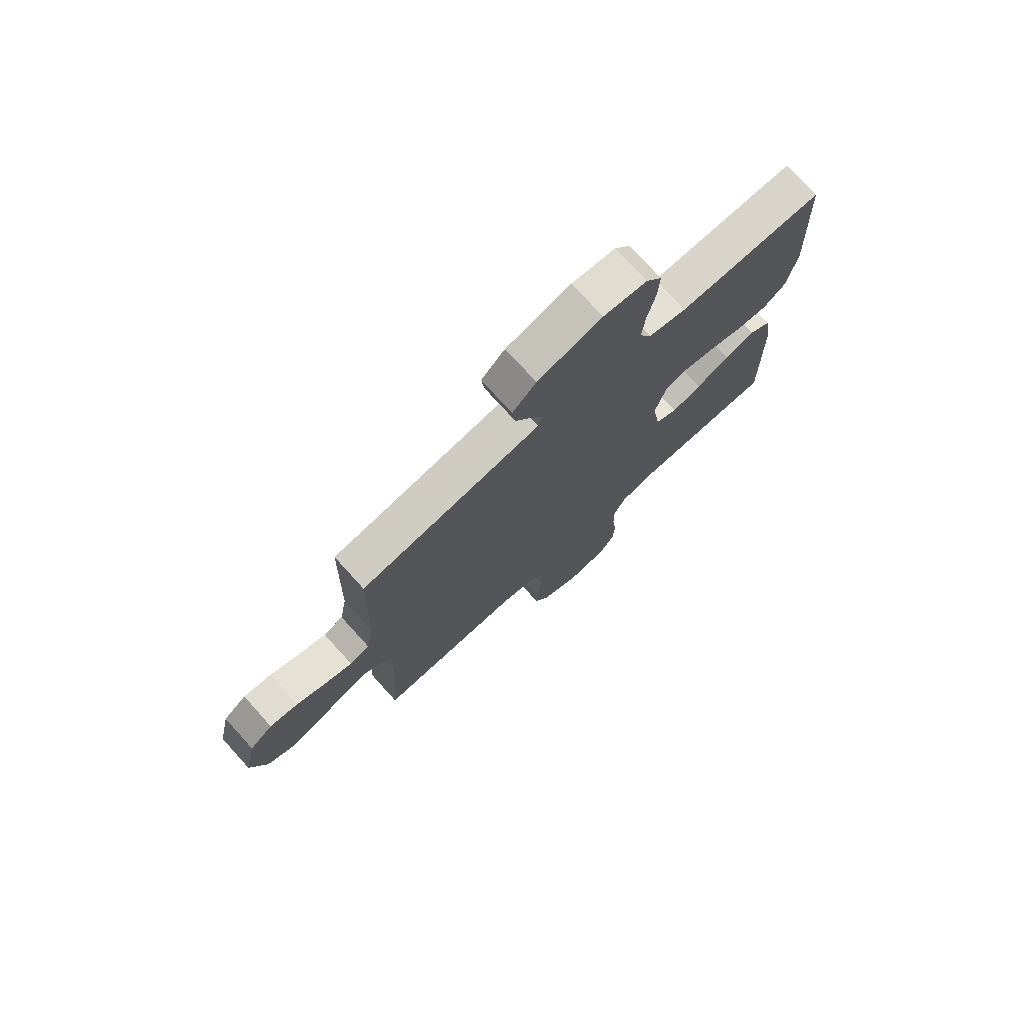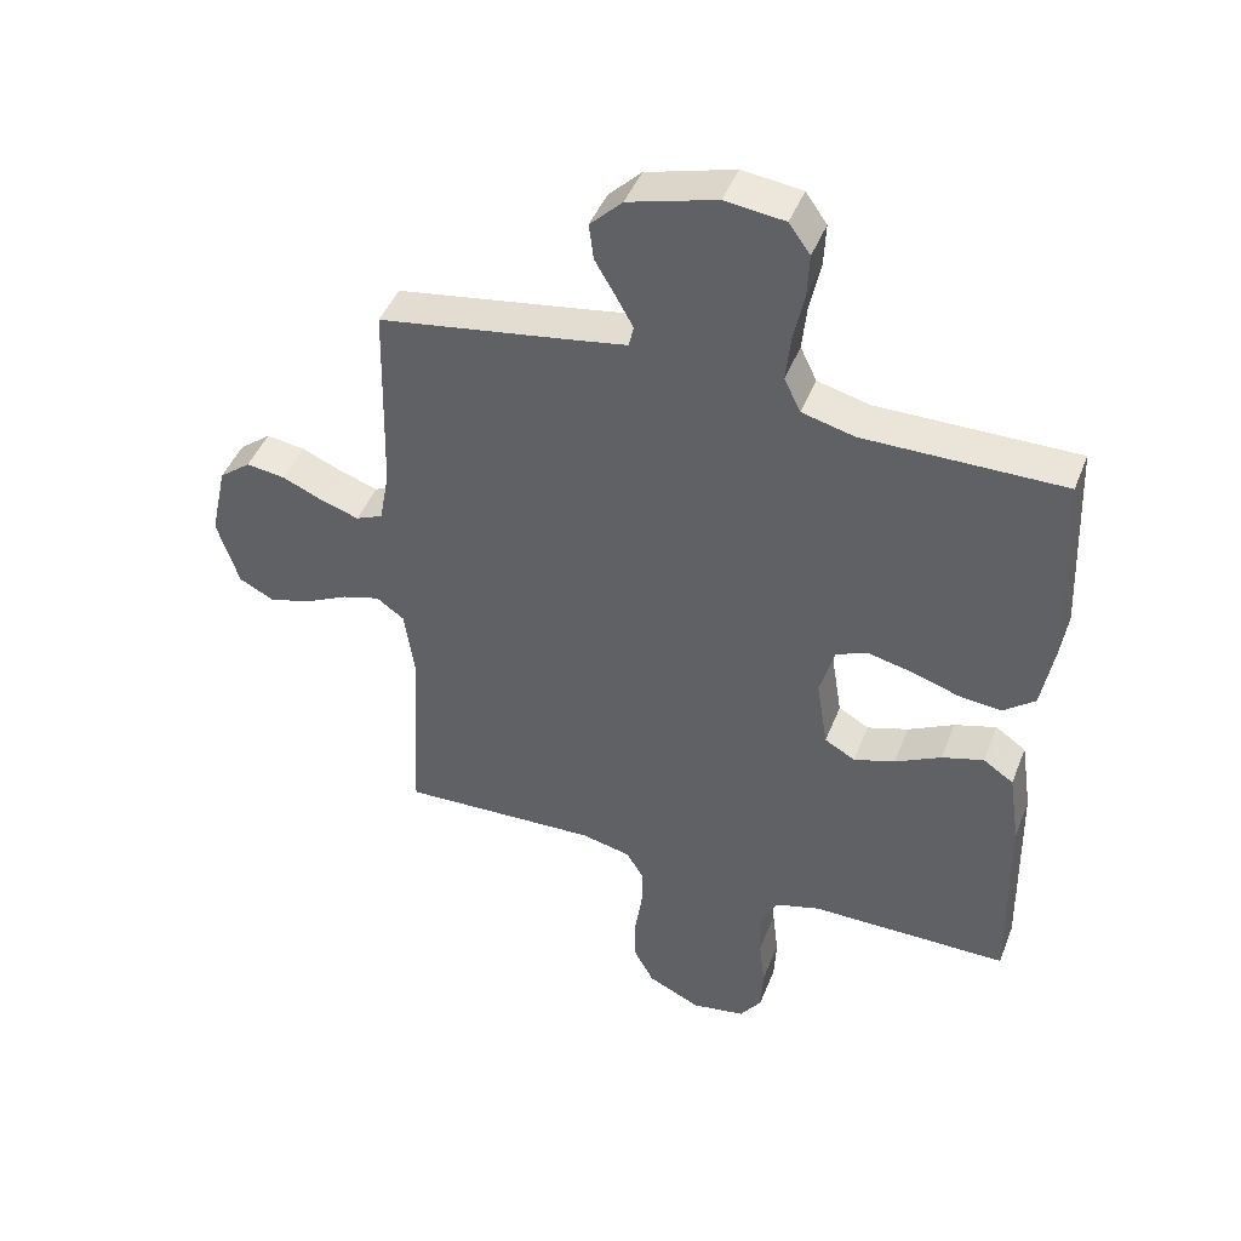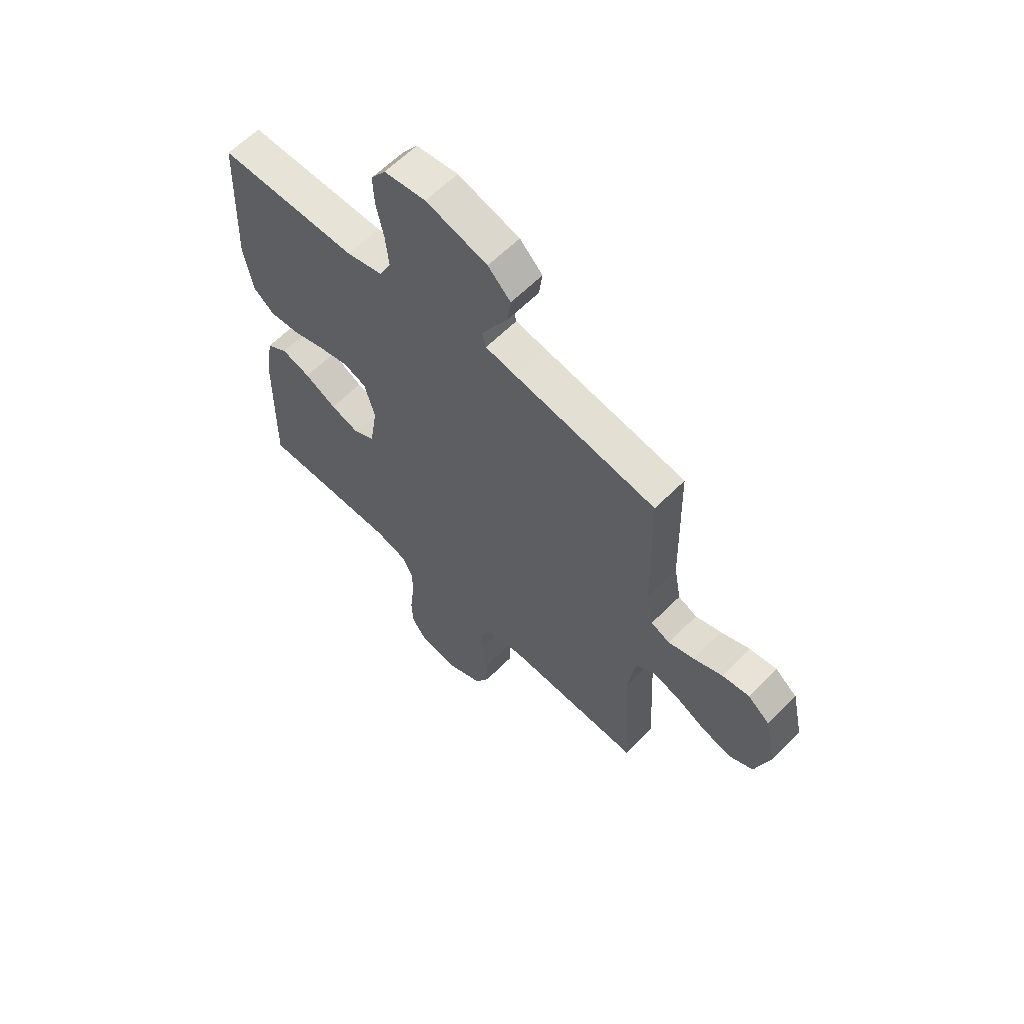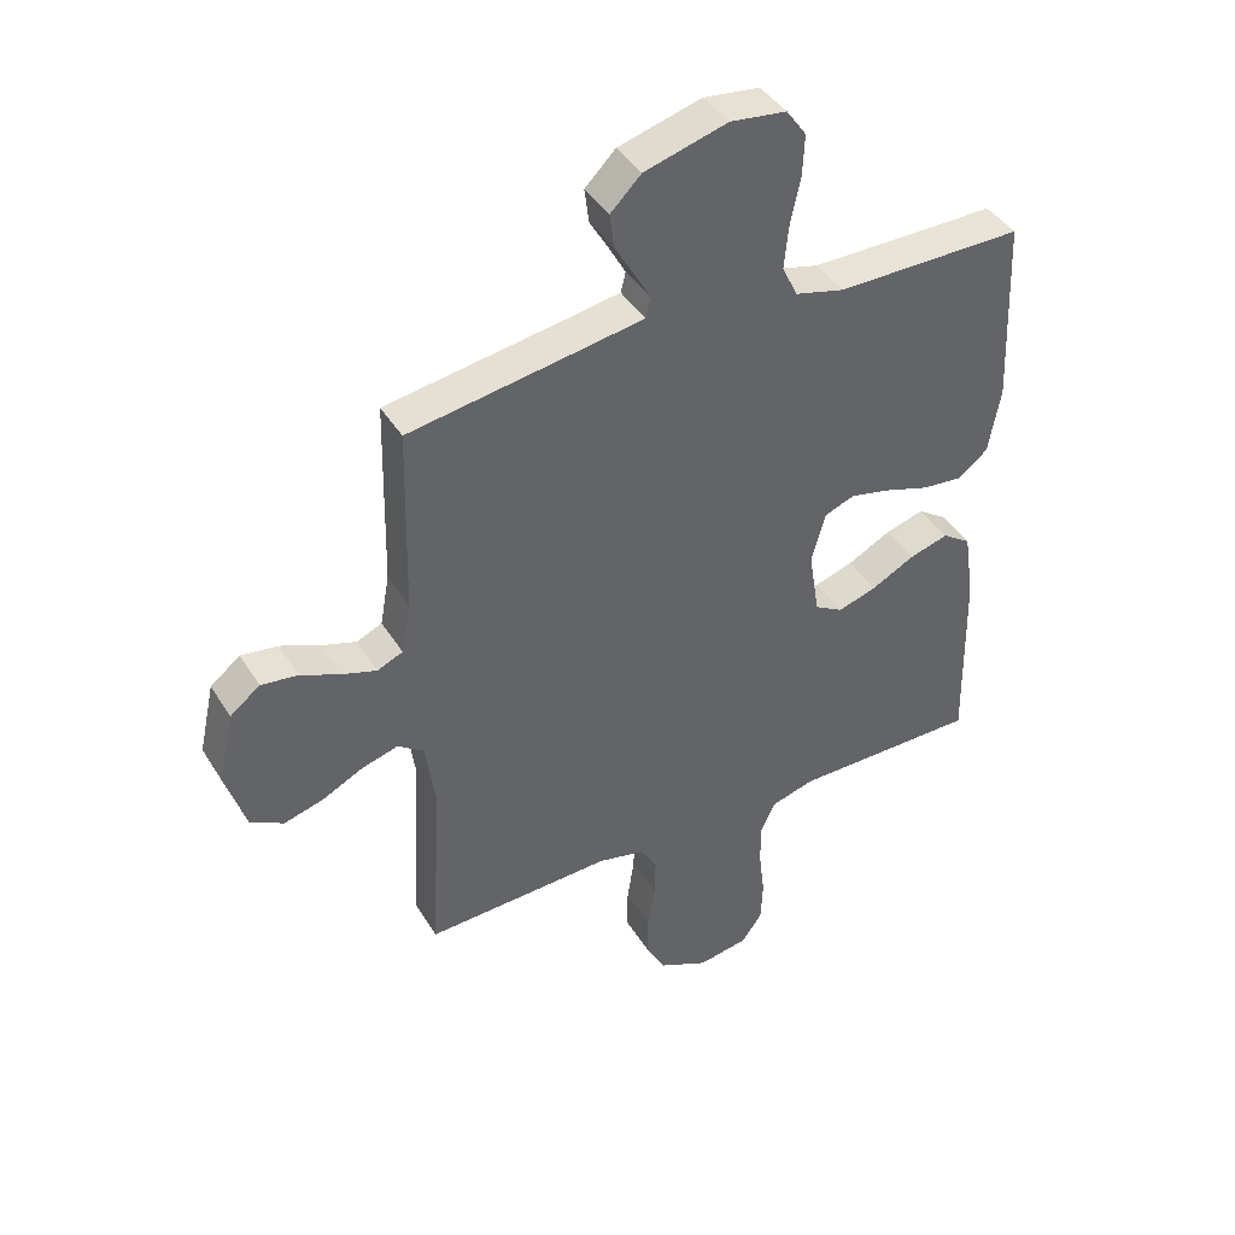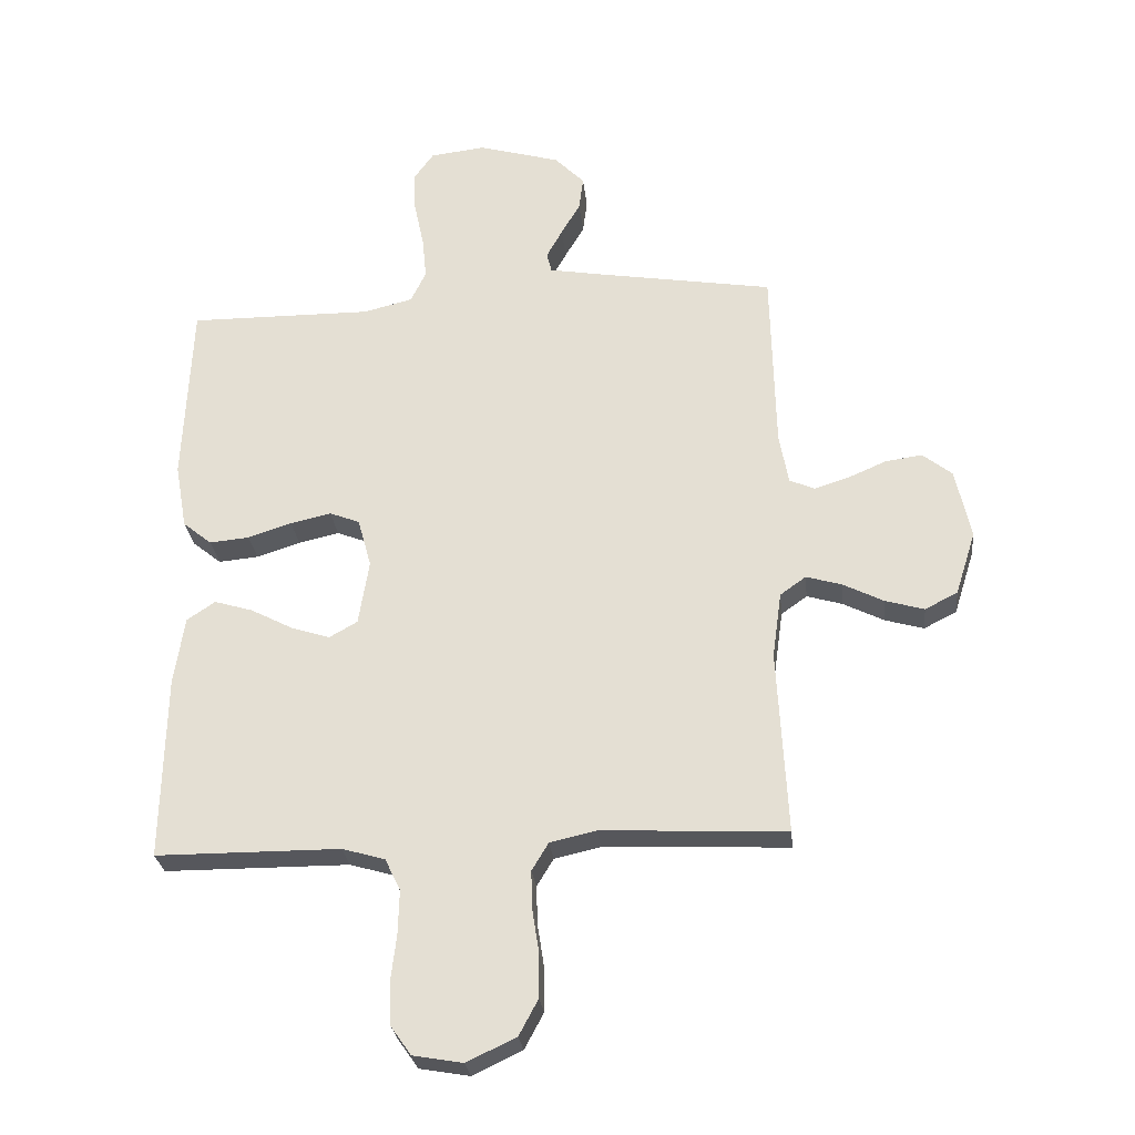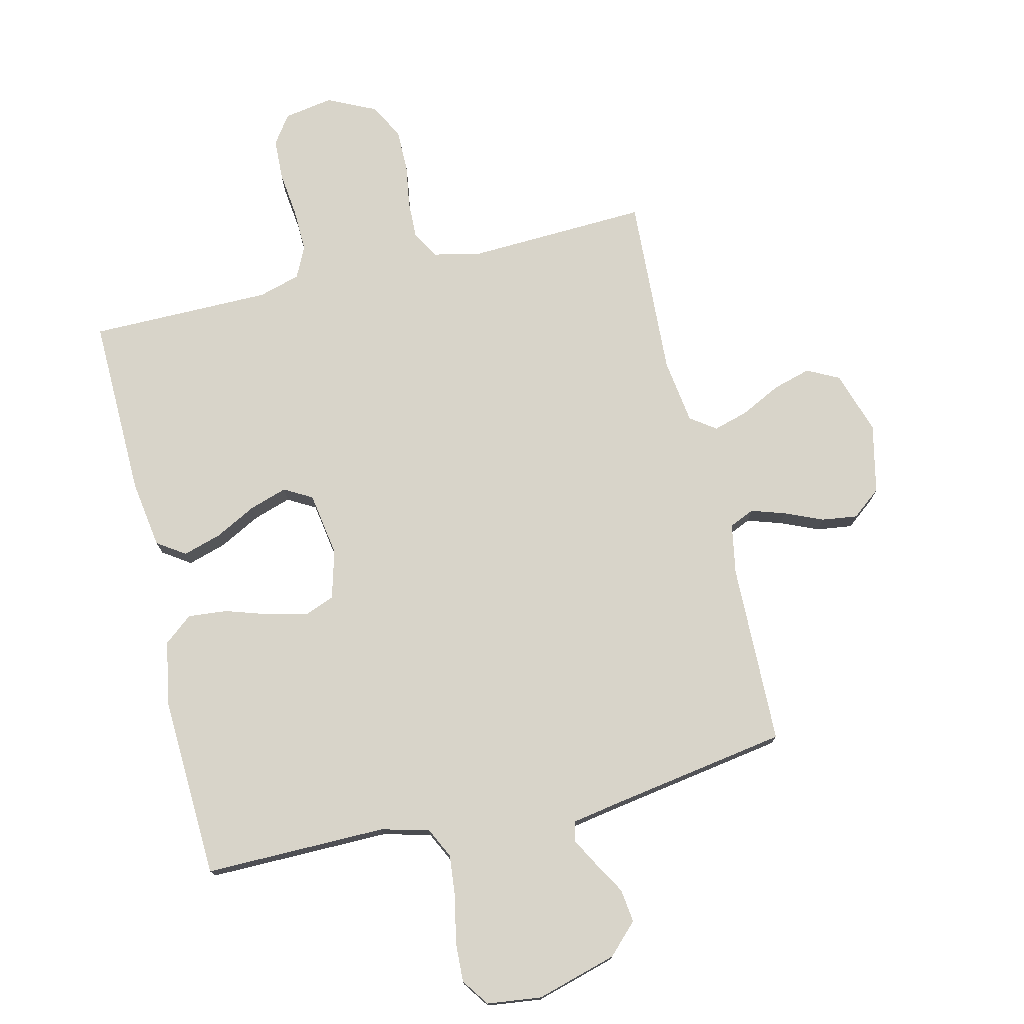
<metadata>
{"format":"obj","ext":"obj","renderer":"f3d","projection":"perspective","resolution":1024,"background":"white","views":[{"elev":75.1,"azim":137.8,"up":"+Z"},{"elev":45.0,"azim":-159.3,"up":"+Z"},{"elev":61.4,"azim":44.4,"up":"+Z"},{"elev":41.8,"azim":150.8,"up":"+Z"},{"elev":-27.5,"azim":6.0,"up":"+Z"},{"elev":75.3,"azim":-13.4,"up":"+Y"}]}
</metadata>
<code>
v -0.5 0.07 0.5
v -0.2 0.07 0.498
v -0.121 0.07 0.518
v -0.096 0.07 0.569
v -0.103 0.07 0.639
v -0.119 0.07 0.714
v -0.122 0.07 0.78
v -0.09 0.07 0.825
v 0 0.07 0.836
v 0.133 0.07 0.798
v 0.182 0.07 0.749
v 0.175 0.07 0.694
v 0.144 0.07 0.641
v 0.118 0.07 0.594
v 0.126 0.07 0.562
v 0.2 0.07 0.549
v 0.5 0.07 0.5
v 0.507 0.07 0.2
v 0.522 0.07 0.117
v 0.563 0.07 0.099
v 0.619 0.07 0.117
v 0.682 0.07 0.144
v 0.741 0.07 0.152
v 0.789 0.07 0.114
v 0.814 0.07 0
v 0.781 0.07 -0.104
v 0.728 0.07 -0.131
v 0.665 0.07 -0.113
v 0.599 0.07 -0.08
v 0.541 0.07 -0.063
v 0.499 0.07 -0.093
v 0.484 0.07 -0.2
v 0.5 0.07 -0.5
v 0.2 0.07 -0.487
v 0.125 0.07 -0.504
v 0.098 0.07 -0.549
v 0.1 0.07 -0.612
v 0.111 0.07 -0.683
v 0.111 0.07 -0.753
v 0.08 0.07 -0.811
v 0 0.07 -0.849
v -0.081 0.07 -0.835
v -0.114 0.07 -0.788
v -0.117 0.07 -0.72
v -0.108 0.07 -0.644
v -0.106 0.07 -0.573
v -0.131 0.07 -0.521
v -0.2 0.07 -0.501
v -0.5 0.07 -0.5
v -0.494 0.07 -0.2
v -0.477 0.07 -0.088
v -0.431 0.07 -0.057
v -0.368 0.07 -0.076
v -0.299 0.07 -0.112
v -0.237 0.07 -0.132
v -0.191 0.07 -0.106
v -0.174 0.07 0
v -0.196 0.07 0.08
v -0.245 0.07 0.099
v -0.311 0.07 0.084
v -0.382 0.07 0.061
v -0.447 0.07 0.055
v -0.494 0.07 0.093
v -0.513 0.07 0.2
v -0.5 0 0.5
v -0.2 0 0.498
v -0.121 0 0.518
v -0.096 0 0.569
v -0.103 0 0.639
v -0.119 0 0.714
v -0.122 0 0.78
v -0.09 0 0.825
v 0 0 0.836
v 0.133 0 0.798
v 0.182 0 0.749
v 0.175 0 0.694
v 0.144 0 0.641
v 0.118 0 0.594
v 0.126 0 0.562
v 0.2 0 0.549
v 0.5 0 0.5
v 0.507 0 0.2
v 0.522 0 0.117
v 0.563 0 0.099
v 0.619 0 0.117
v 0.682 0 0.144
v 0.741 0 0.152
v 0.789 0 0.114
v 0.814 0 0
v 0.781 0 -0.104
v 0.728 0 -0.131
v 0.665 0 -0.113
v 0.599 0 -0.08
v 0.541 0 -0.063
v 0.499 0 -0.093
v 0.484 0 -0.2
v 0.5 0 -0.5
v 0.2 0 -0.487
v 0.125 0 -0.504
v 0.098 0 -0.549
v 0.1 0 -0.612
v 0.111 0 -0.683
v 0.111 0 -0.753
v 0.08 0 -0.811
v 0 0 -0.849
v -0.081 0 -0.835
v -0.114 0 -0.788
v -0.117 0 -0.72
v -0.108 0 -0.644
v -0.106 0 -0.573
v -0.131 0 -0.521
v -0.2 0 -0.501
v -0.5 0 -0.5
v -0.494 0 -0.2
v -0.477 0 -0.088
v -0.431 0 -0.057
v -0.368 0 -0.076
v -0.299 0 -0.112
v -0.237 0 -0.132
v -0.191 0 -0.106
v -0.174 0 0
v -0.196 0 0.08
v -0.245 0 0.099
v -0.311 0 0.084
v -0.382 0 0.061
v -0.447 0 0.055
v -0.494 0 0.093
v -0.513 0 0.2
f 64 1 2
f 63 64 2
f 62 63 2
f 61 62 2
f 60 61 2
f 59 60 2 3
f 58 59 3 4
f 57 58 4
f 52 53 54
f 51 52 54
f 50 51 54
f 49 50 54
f 48 49 54
f 47 48 54 55
f 46 47 55 56
f 43 44 45
f 42 43 45
f 41 42 45
f 40 41 45
f 39 40 45
f 38 39 45
f 37 38 45
f 36 37 45 46
f 46 56 57
f 36 46 57
f 35 36 57
f 32 33 34
f 35 57 4
f 34 35 4
f 32 34 4
f 31 32 4
f 27 28 29
f 26 27 29
f 25 26 29
f 24 25 29
f 23 24 29
f 22 23 29
f 21 22 29
f 20 21 29 30
f 16 17 18
f 15 16 18 19
f 11 12 13
f 10 11 13
f 9 10 13
f 8 9 13
f 7 8 13
f 6 7 13
f 5 6 13
f 5 13 14
f 4 5 14 15
f 19 20 30 31
f 4 15 19 31
f 66 65 128
f 66 128 127
f 66 127 126
f 66 126 125
f 66 125 124
f 67 66 124 123
f 68 67 123 122
f 68 122 121
f 118 117 116
f 118 116 115
f 118 115 114
f 118 114 113
f 118 113 112
f 119 118 112 111
f 120 119 111 110
f 109 108 107
f 109 107 106
f 109 106 105
f 109 105 104
f 109 104 103
f 109 103 102
f 109 102 101
f 110 109 101 100
f 121 120 110
f 121 110 100
f 121 100 99
f 98 97 96
f 68 121 99
f 68 99 98
f 68 98 96
f 68 96 95
f 93 92 91
f 93 91 90
f 93 90 89
f 93 89 88
f 93 88 87
f 93 87 86
f 93 86 85
f 94 93 85 84
f 82 81 80
f 83 82 80 79
f 77 76 75
f 77 75 74
f 77 74 73
f 77 73 72
f 77 72 71
f 77 71 70
f 77 70 69
f 78 77 69
f 79 78 69 68
f 95 94 84 83
f 95 83 79 68
f 1 65 66 2
f 2 66 67 3
f 3 67 68 4
f 4 68 69 5
f 5 69 70 6
f 6 70 71 7
f 7 71 72 8
f 8 72 73 9
f 9 73 74 10
f 10 74 75 11
f 11 75 76 12
f 12 76 77 13
f 13 77 78 14
f 14 78 79 15
f 15 79 80 16
f 16 80 81 17
f 17 81 82 18
f 18 82 83 19
f 19 83 84 20
f 20 84 85 21
f 21 85 86 22
f 22 86 87 23
f 23 87 88 24
f 24 88 89 25
f 25 89 90 26
f 26 90 91 27
f 27 91 92 28
f 28 92 93 29
f 29 93 94 30
f 30 94 95 31
f 31 95 96 32
f 32 96 97 33
f 33 97 98 34
f 34 98 99 35
f 35 99 100 36
f 36 100 101 37
f 37 101 102 38
f 38 102 103 39
f 39 103 104 40
f 40 104 105 41
f 41 105 106 42
f 42 106 107 43
f 43 107 108 44
f 44 108 109 45
f 45 109 110 46
f 46 110 111 47
f 47 111 112 48
f 48 112 113 49
f 49 113 114 50
f 50 114 115 51
f 51 115 116 52
f 52 116 117 53
f 53 117 118 54
f 54 118 119 55
f 55 119 120 56
f 56 120 121 57
f 57 121 122 58
f 58 122 123 59
f 59 123 124 60
f 60 124 125 61
f 61 125 126 62
f 62 126 127 63
f 63 127 128 64
f 64 128 65 1

</code>
